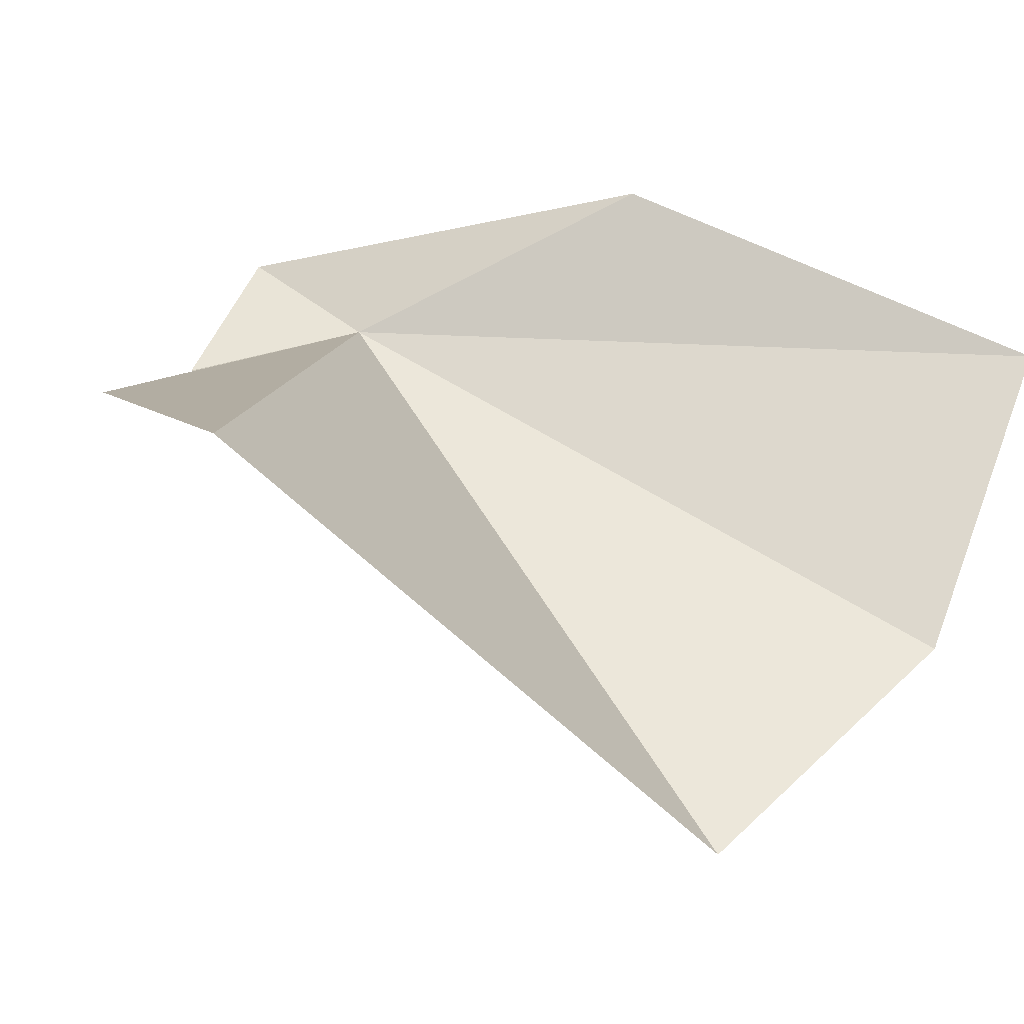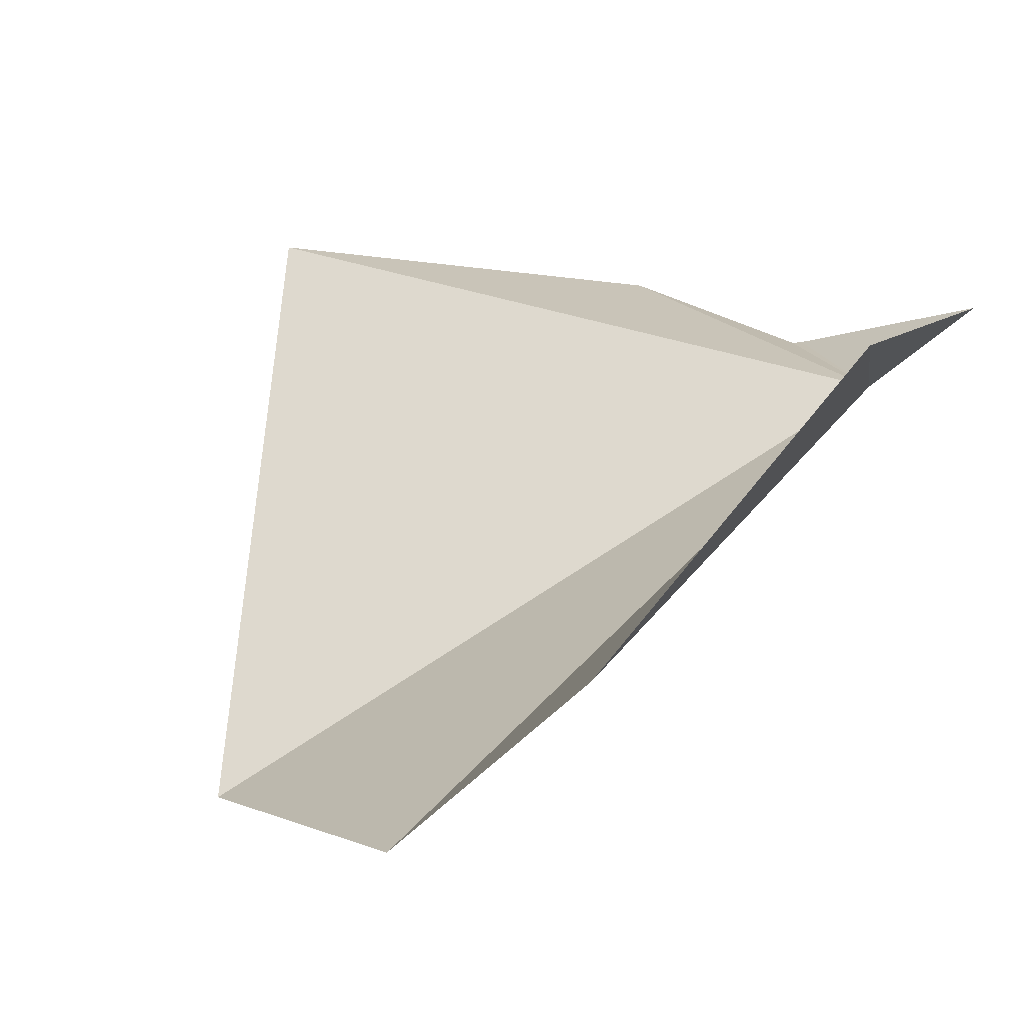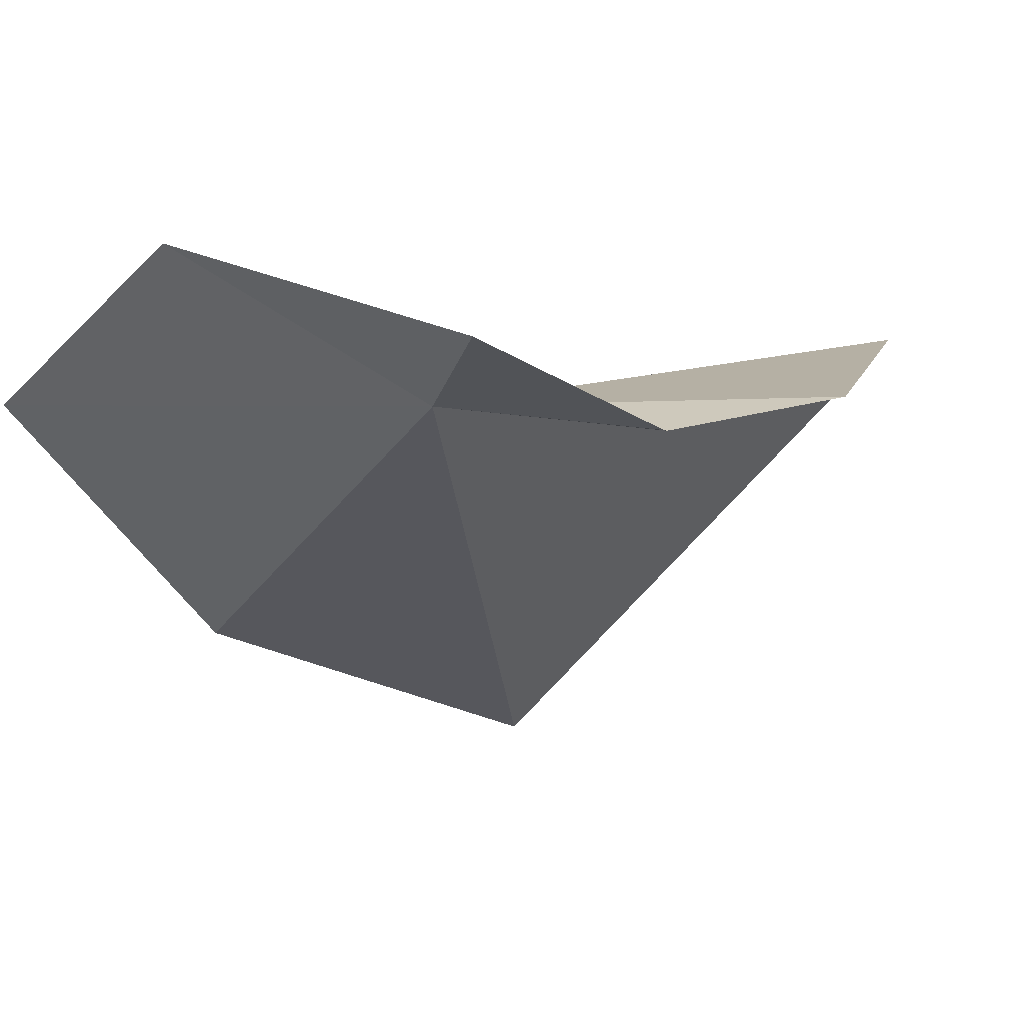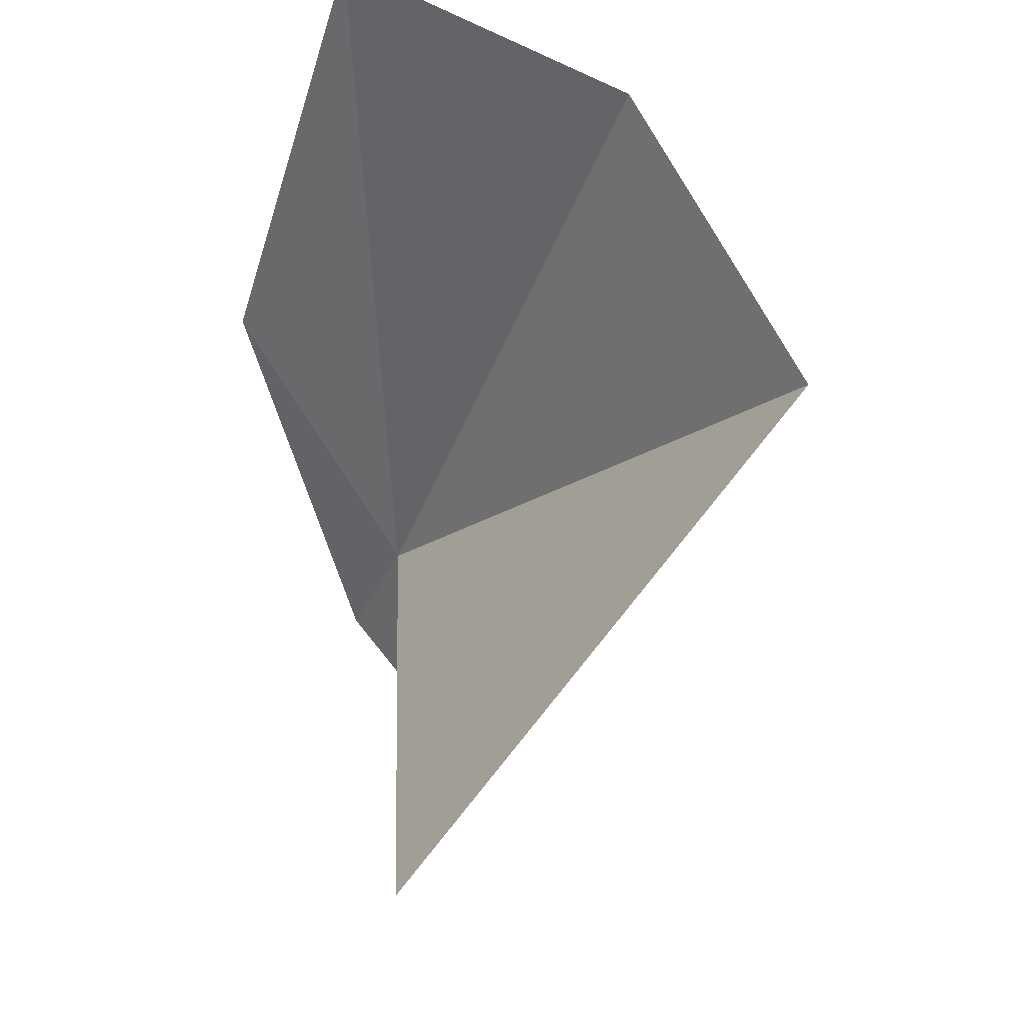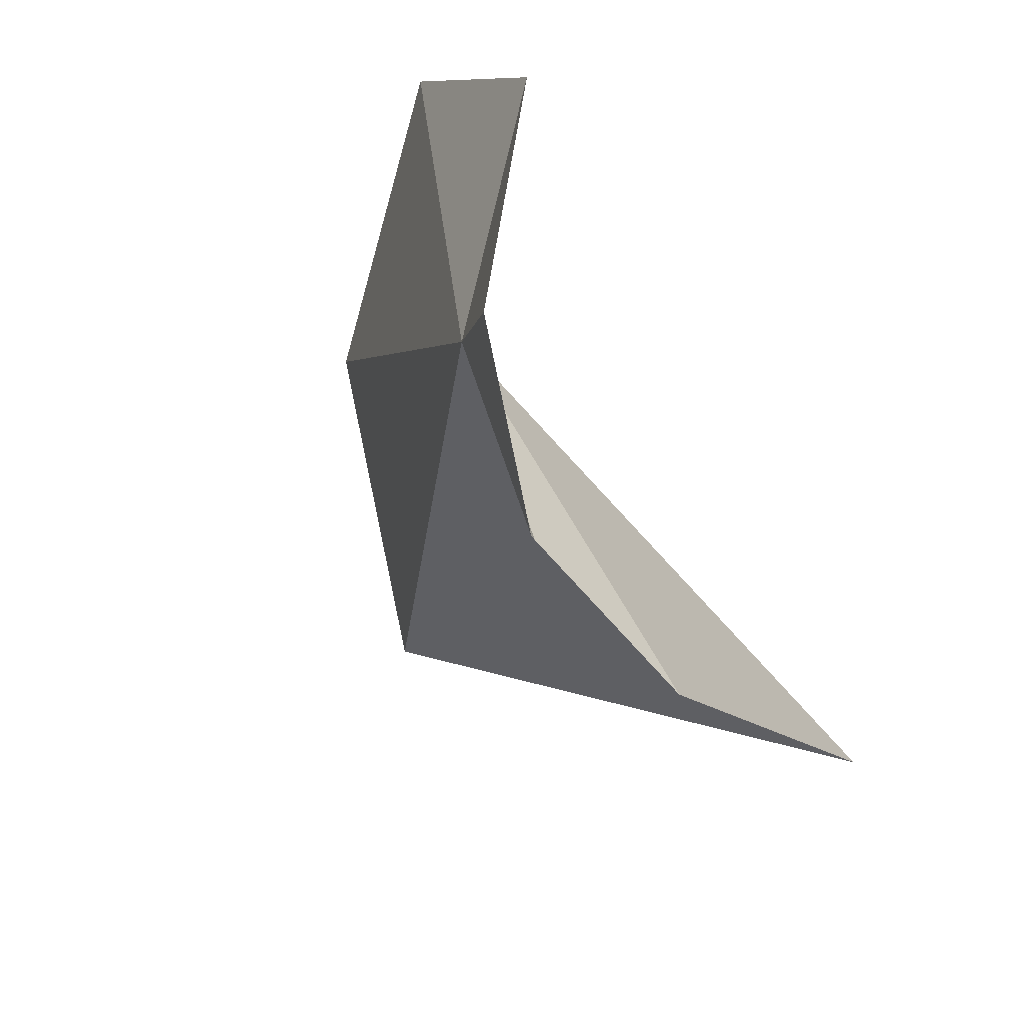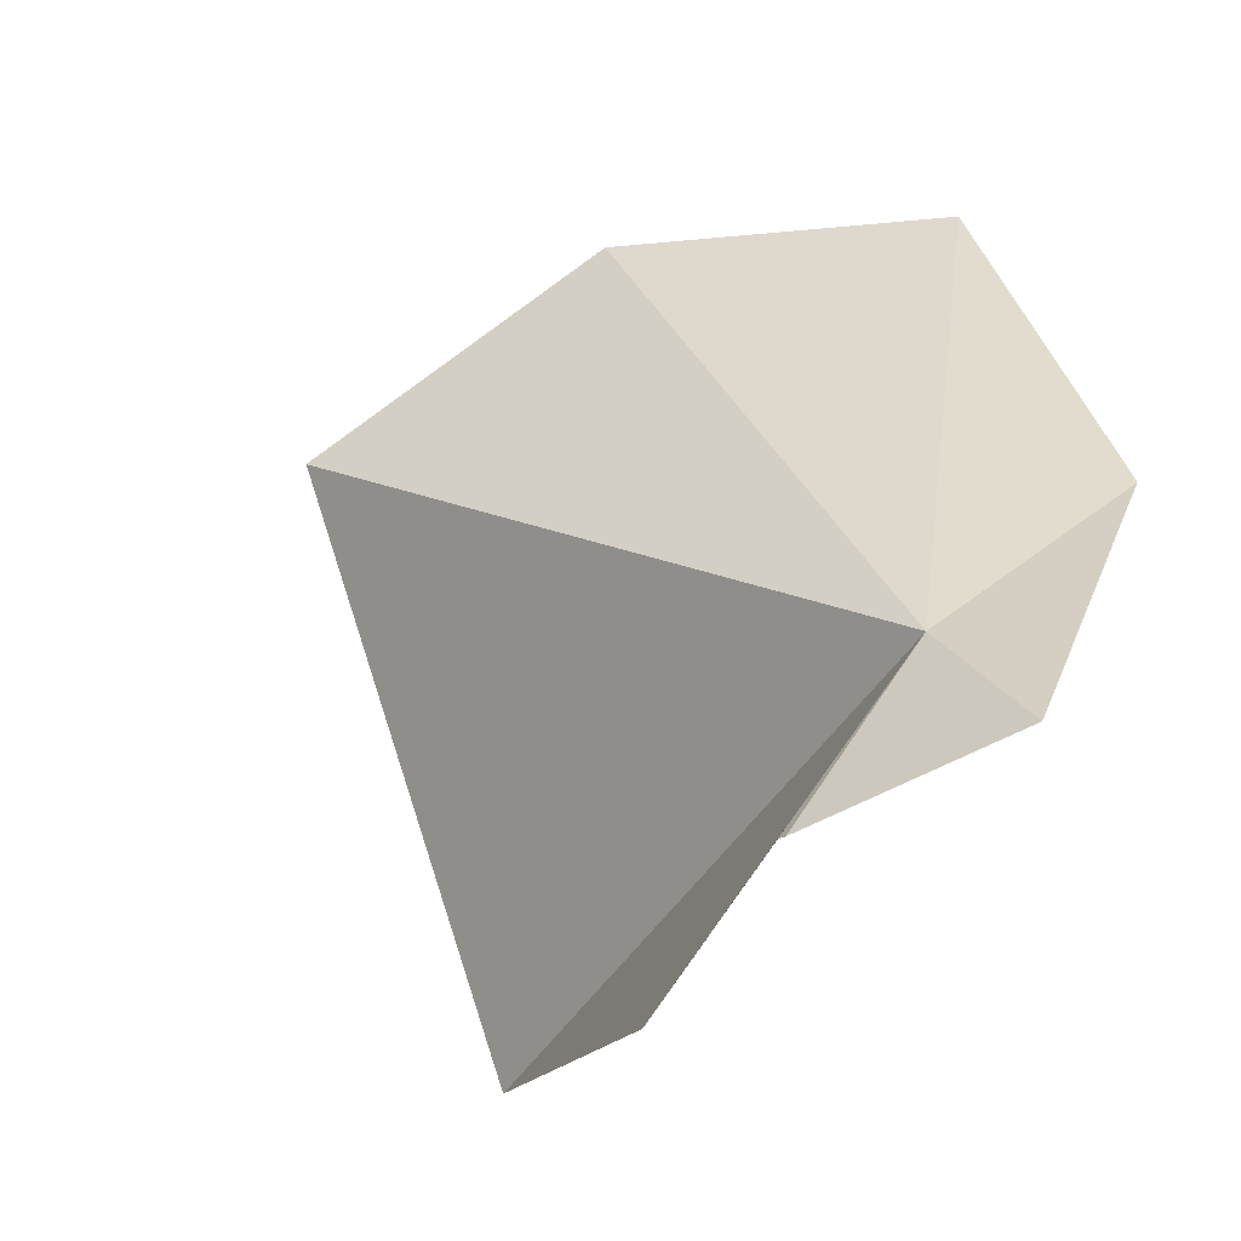
<metadata>
{"format":"obj","ext":"obj","renderer":"f3d","projection":"perspective","resolution":1024,"background":"white","views":[{"elev":18.9,"azim":-67.3,"up":"+Y"},{"elev":23.7,"azim":35.2,"up":"+Y"},{"elev":1.3,"azim":150.1,"up":"+Y"},{"elev":43.8,"azim":-99.5,"up":"+Z"},{"elev":-71.2,"azim":121.8,"up":"+Z"},{"elev":-64.7,"azim":50.9,"up":"+Z"}]}
</metadata>
<code>
v 98.31 -157.6 481.4
v 96.85 -157.8 480.2
v 98.73 -157.1 480
v 92.18 -156.8 483.1
v 94.34 -161 487
v 97.4 -159.9 488.2
v 94.88 -157.5 480.3
v 96.77 -157.8 480.2
v 99.62 -156.1 484.1
v 99.67 -157.5 488.5
f 1 2 3
f 1 5 4
f 1 6 5
f 1 4 7
f 1 7 8
f 1 8 2
f 1 3 9
f 1 10 6
f 1 9 10

</code>
